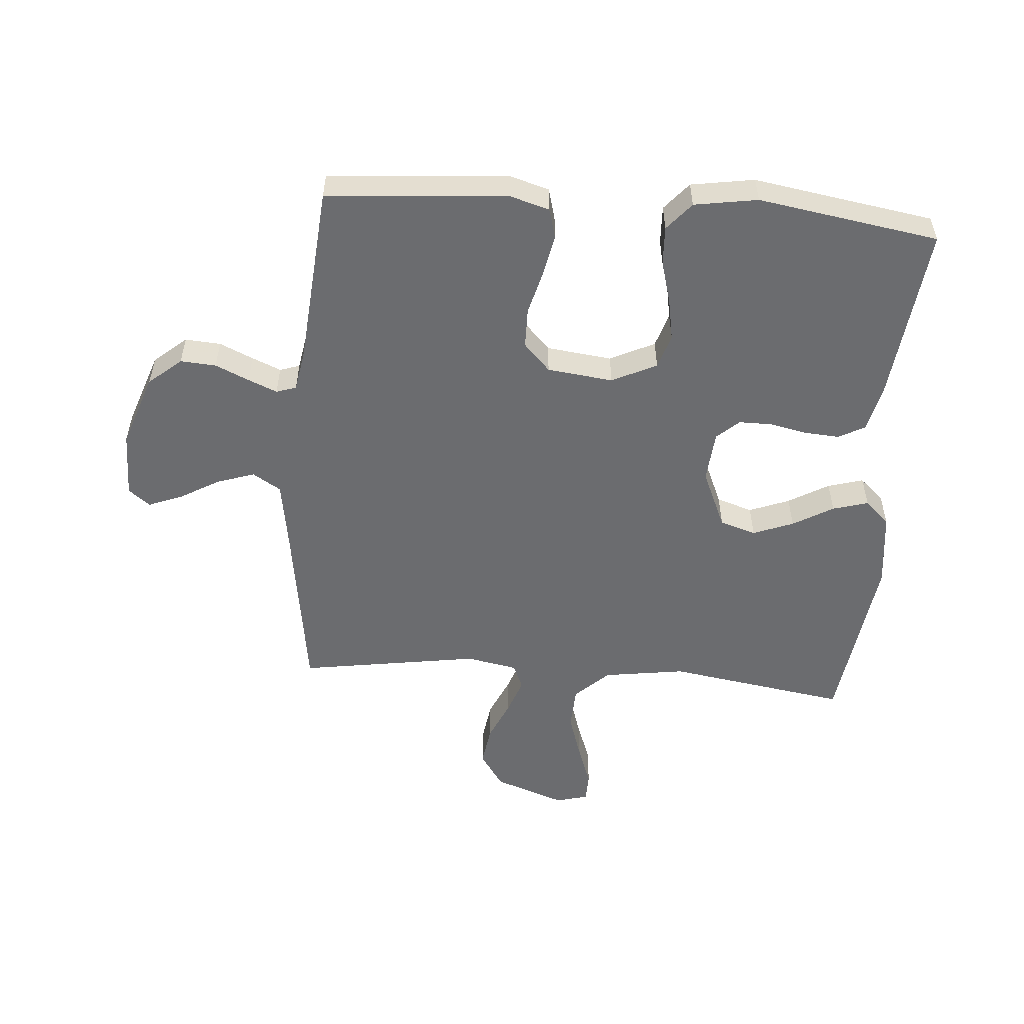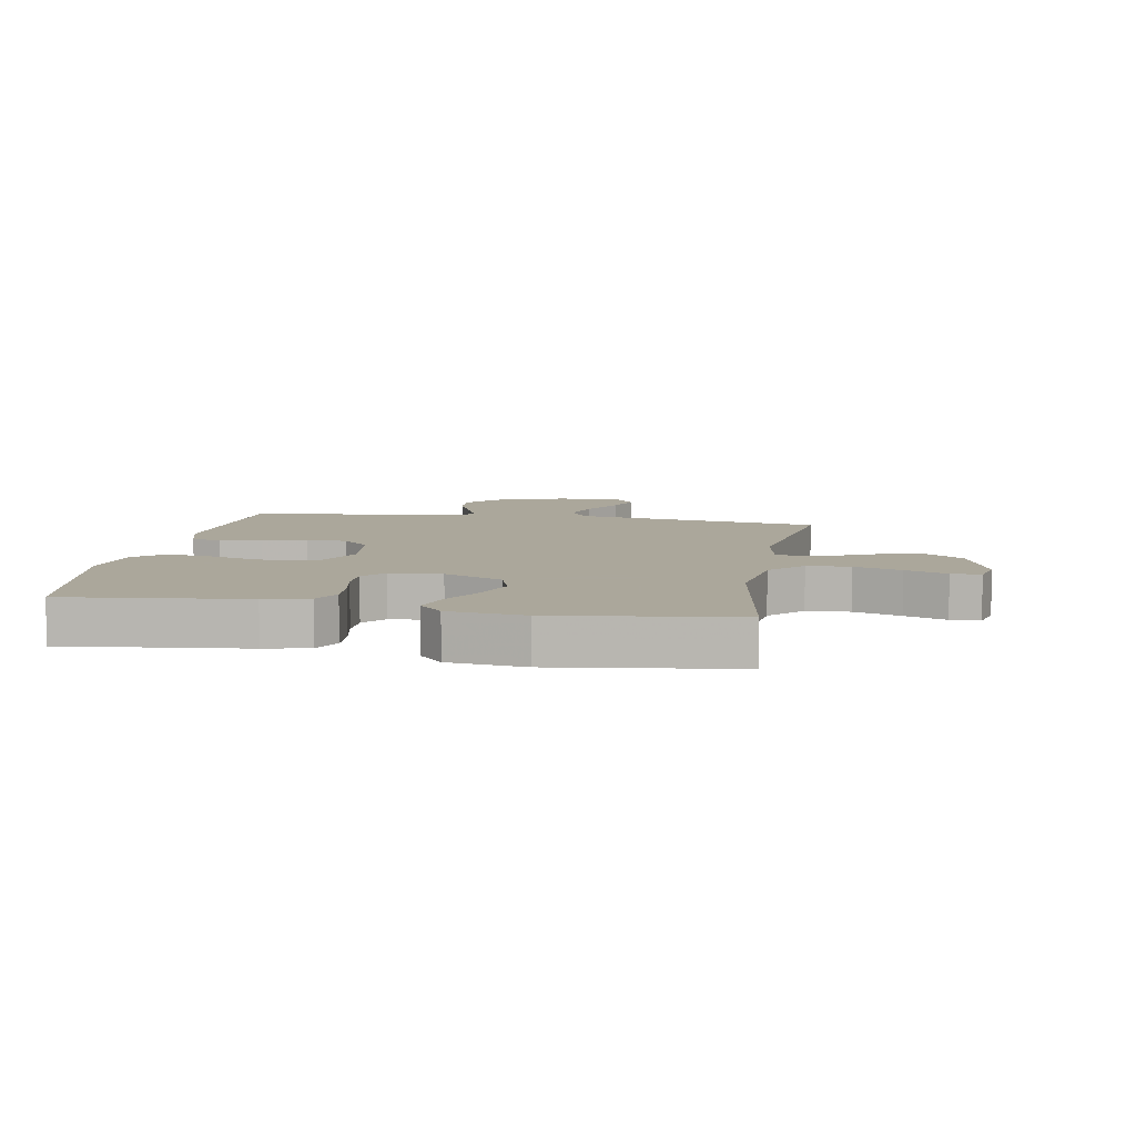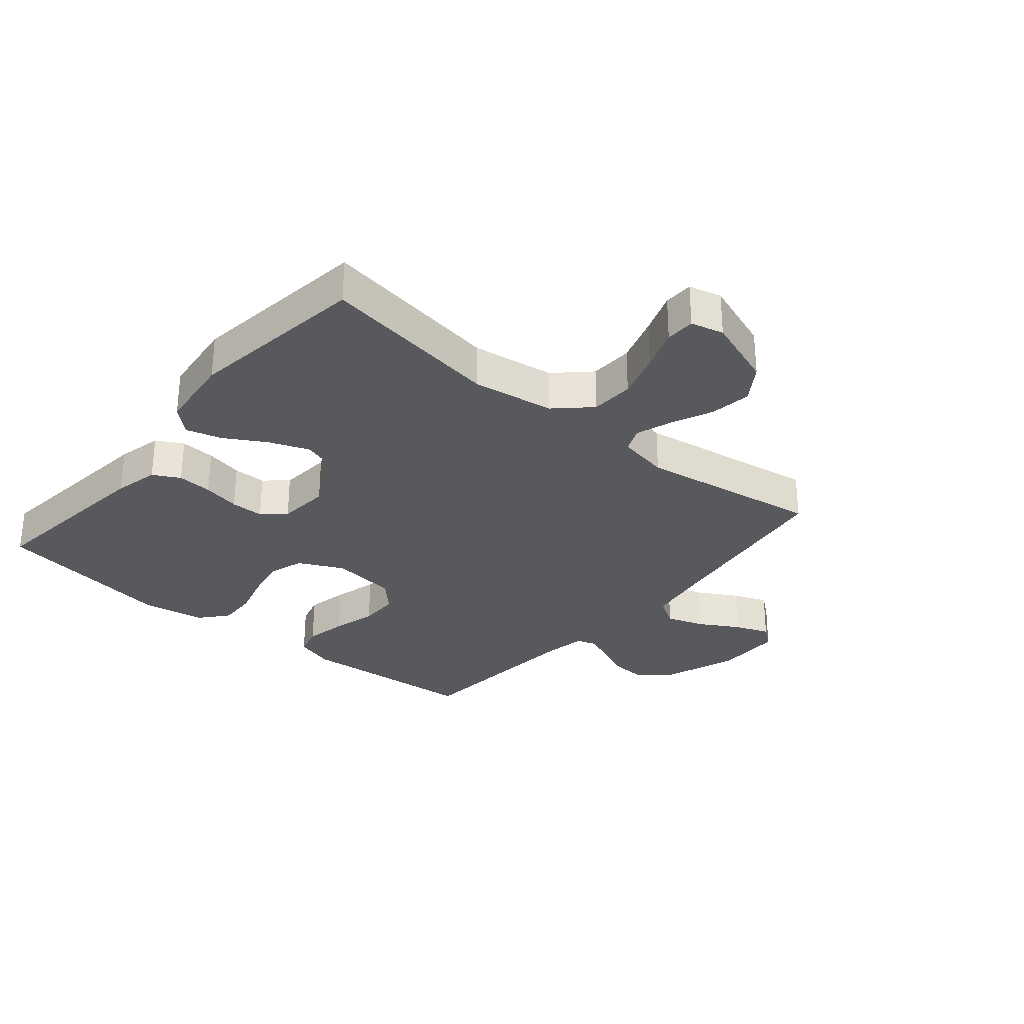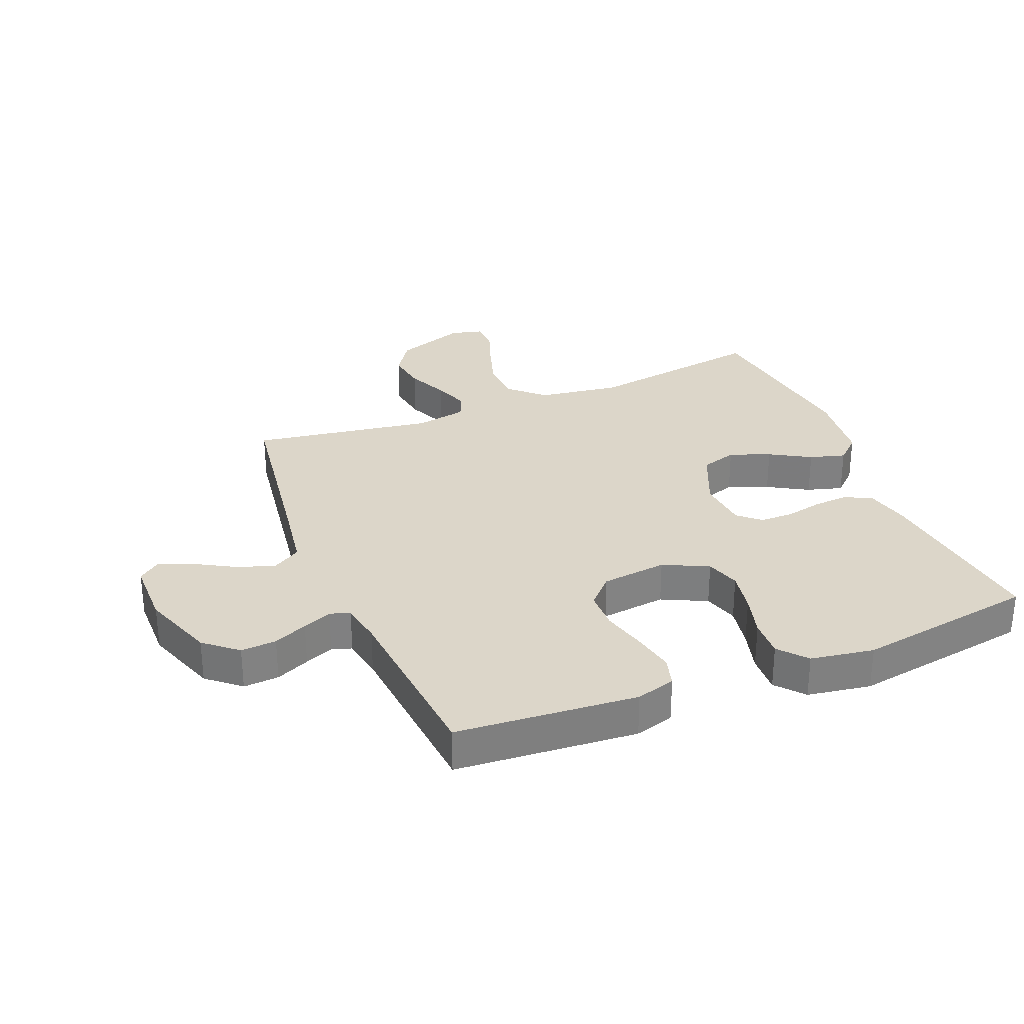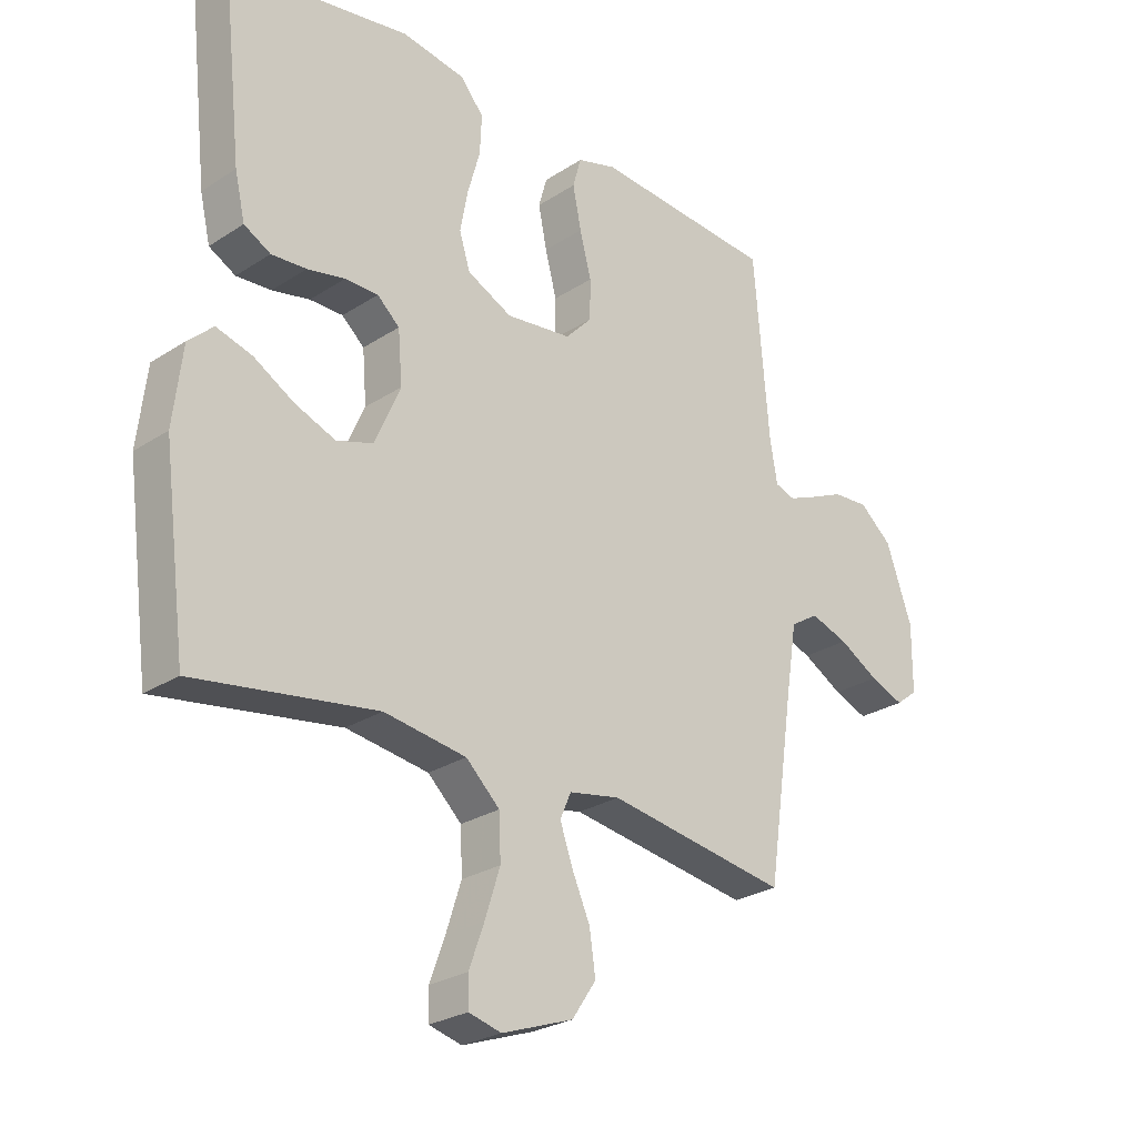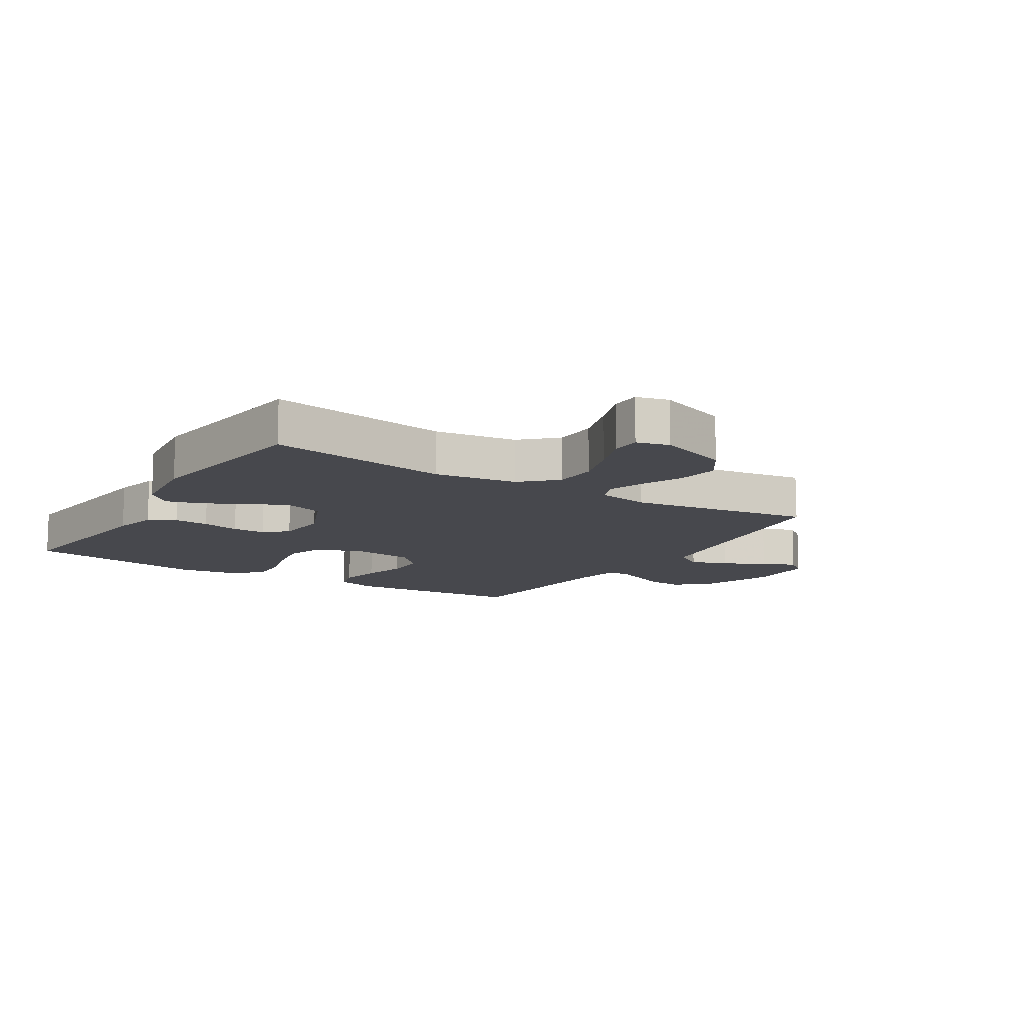
<metadata>
{"format":"obj","ext":"obj","renderer":"f3d","projection":"perspective","resolution":1024,"background":"white","views":[{"elev":-53.7,"azim":-4.5,"up":"+Y"},{"elev":8.2,"azim":99.9,"up":"+Y"},{"elev":-30.1,"azim":139.9,"up":"+Y"},{"elev":30.2,"azim":-22.2,"up":"+Y"},{"elev":-26.3,"azim":135.6,"up":"+Z"},{"elev":-11.9,"azim":147.9,"up":"+Y"}]}
</metadata>
<code>
v -0.5 0.07 0.5
v -0.2 0.07 0.523
v -0.135 0.07 0.504
v -0.121 0.07 0.454
v -0.135 0.07 0.385
v -0.154 0.07 0.312
v -0.153 0.07 0.246
v -0.109 0.07 0.2
v 0 0.07 0.187
v 0.074 0.07 0.223
v 0.092 0.07 0.28
v 0.079 0.07 0.35
v 0.059 0.07 0.421
v 0.056 0.07 0.485
v 0.095 0.07 0.531
v 0.2 0.07 0.548
v 0.5 0.07 0.5
v 0.467 0.07 0.2
v 0.45 0.07 0.126
v 0.406 0.07 0.102
v 0.348 0.07 0.106
v 0.286 0.07 0.119
v 0.231 0.07 0.119
v 0.194 0.07 0.086
v 0.187 0.07 0
v 0.23 0.07 -0.098
v 0.29 0.07 -0.117
v 0.357 0.07 -0.091
v 0.424 0.07 -0.052
v 0.483 0.07 -0.035
v 0.524 0.07 -0.073
v 0.539 0.07 -0.2
v 0.5 0.07 -0.5
v 0.2 0.07 -0.453
v 0.064 0.07 -0.473
v 0.008 0.07 -0.526
v 0.005 0.07 -0.598
v 0.03 0.07 -0.676
v 0.055 0.07 -0.745
v 0.054 0.07 -0.794
v 0 0.07 -0.808
v -0.118 0.07 -0.766
v -0.158 0.07 -0.707
v -0.148 0.07 -0.639
v -0.118 0.07 -0.571
v -0.097 0.07 -0.511
v -0.115 0.07 -0.469
v -0.2 0.07 -0.453
v -0.5 0.07 -0.5
v -0.544 0.07 -0.2
v -0.562 0.07 -0.087
v -0.609 0.07 -0.058
v -0.671 0.07 -0.079
v -0.737 0.07 -0.117
v -0.793 0.07 -0.139
v -0.829 0.07 -0.111
v -0.83 0.07 0
v -0.787 0.07 0.122
v -0.733 0.07 0.168
v -0.674 0.07 0.164
v -0.618 0.07 0.139
v -0.57 0.07 0.119
v -0.537 0.07 0.13
v -0.525 0.07 0.2
v -0.5 0 0.5
v -0.2 0 0.523
v -0.135 0 0.504
v -0.121 0 0.454
v -0.135 0 0.385
v -0.154 0 0.312
v -0.153 0 0.246
v -0.109 0 0.2
v 0 0 0.187
v 0.074 0 0.223
v 0.092 0 0.28
v 0.079 0 0.35
v 0.059 0 0.421
v 0.056 0 0.485
v 0.095 0 0.531
v 0.2 0 0.548
v 0.5 0 0.5
v 0.467 0 0.2
v 0.45 0 0.126
v 0.406 0 0.102
v 0.348 0 0.106
v 0.286 0 0.119
v 0.231 0 0.119
v 0.194 0 0.086
v 0.187 0 0
v 0.23 0 -0.098
v 0.29 0 -0.117
v 0.357 0 -0.091
v 0.424 0 -0.052
v 0.483 0 -0.035
v 0.524 0 -0.073
v 0.539 0 -0.2
v 0.5 0 -0.5
v 0.2 0 -0.453
v 0.064 0 -0.473
v 0.008 0 -0.526
v 0.005 0 -0.598
v 0.03 0 -0.676
v 0.055 0 -0.745
v 0.054 0 -0.794
v 0 0 -0.808
v -0.118 0 -0.766
v -0.158 0 -0.707
v -0.148 0 -0.639
v -0.118 0 -0.571
v -0.097 0 -0.511
v -0.115 0 -0.469
v -0.2 0 -0.453
v -0.5 0 -0.5
v -0.544 0 -0.2
v -0.562 0 -0.087
v -0.609 0 -0.058
v -0.671 0 -0.079
v -0.737 0 -0.117
v -0.793 0 -0.139
v -0.829 0 -0.111
v -0.83 0 0
v -0.787 0 0.122
v -0.733 0 0.168
v -0.674 0 0.164
v -0.618 0 0.139
v -0.57 0 0.119
v -0.537 0 0.13
v -0.525 0 0.2
f 58 59 60 61
f 58 61 62
f 57 58 62
f 56 57 62 63
f 53 54 55 56
f 52 53 56 63
f 48 49 50
f 47 48 50 51
f 42 43 44 45
f 42 45 46
f 41 42 46
f 38 39 40 41
f 37 38 41 46
f 36 37 46 47
f 31 32 33 34
f 31 34 35
f 28 29 30 31
f 27 28 31 35
f 26 27 35 36
f 19 20 21 22
f 19 22 23
f 18 19 23
f 17 18 23
f 16 17 23 24
f 12 13 14 15
f 11 12 15 16
f 10 11 16 24
f 3 4 5 6
f 1 2 3 6
f 64 1 6 7
f 63 64 7 8
f 51 52 63 8
f 47 51 8 9
f 25 26 36 47
f 24 25 47
f 9 10 24 47
f 125 124 123 122
f 126 125 122
f 126 122 121
f 127 126 121 120
f 120 119 118 117
f 127 120 117 116
f 114 113 112
f 115 114 112 111
f 109 108 107 106
f 110 109 106
f 110 106 105
f 105 104 103 102
f 110 105 102 101
f 111 110 101 100
f 98 97 96 95
f 99 98 95
f 95 94 93 92
f 99 95 92 91
f 100 99 91 90
f 86 85 84 83
f 87 86 83
f 87 83 82
f 87 82 81
f 88 87 81 80
f 79 78 77 76
f 80 79 76 75
f 88 80 75 74
f 70 69 68 67
f 70 67 66 65
f 71 70 65 128
f 72 71 128 127
f 72 127 116 115
f 73 72 115 111
f 111 100 90 89
f 111 89 88
f 111 88 74 73
f 1 65 66 2
f 2 66 67 3
f 3 67 68 4
f 4 68 69 5
f 5 69 70 6
f 6 70 71 7
f 7 71 72 8
f 8 72 73 9
f 9 73 74 10
f 10 74 75 11
f 11 75 76 12
f 12 76 77 13
f 13 77 78 14
f 14 78 79 15
f 15 79 80 16
f 16 80 81 17
f 17 81 82 18
f 18 82 83 19
f 19 83 84 20
f 20 84 85 21
f 21 85 86 22
f 22 86 87 23
f 23 87 88 24
f 24 88 89 25
f 25 89 90 26
f 26 90 91 27
f 27 91 92 28
f 28 92 93 29
f 29 93 94 30
f 30 94 95 31
f 31 95 96 32
f 32 96 97 33
f 33 97 98 34
f 34 98 99 35
f 35 99 100 36
f 36 100 101 37
f 37 101 102 38
f 38 102 103 39
f 39 103 104 40
f 40 104 105 41
f 41 105 106 42
f 42 106 107 43
f 43 107 108 44
f 44 108 109 45
f 45 109 110 46
f 46 110 111 47
f 47 111 112 48
f 48 112 113 49
f 49 113 114 50
f 50 114 115 51
f 51 115 116 52
f 52 116 117 53
f 53 117 118 54
f 54 118 119 55
f 55 119 120 56
f 56 120 121 57
f 57 121 122 58
f 58 122 123 59
f 59 123 124 60
f 60 124 125 61
f 61 125 126 62
f 62 126 127 63
f 63 127 128 64
f 64 128 65 1

</code>
